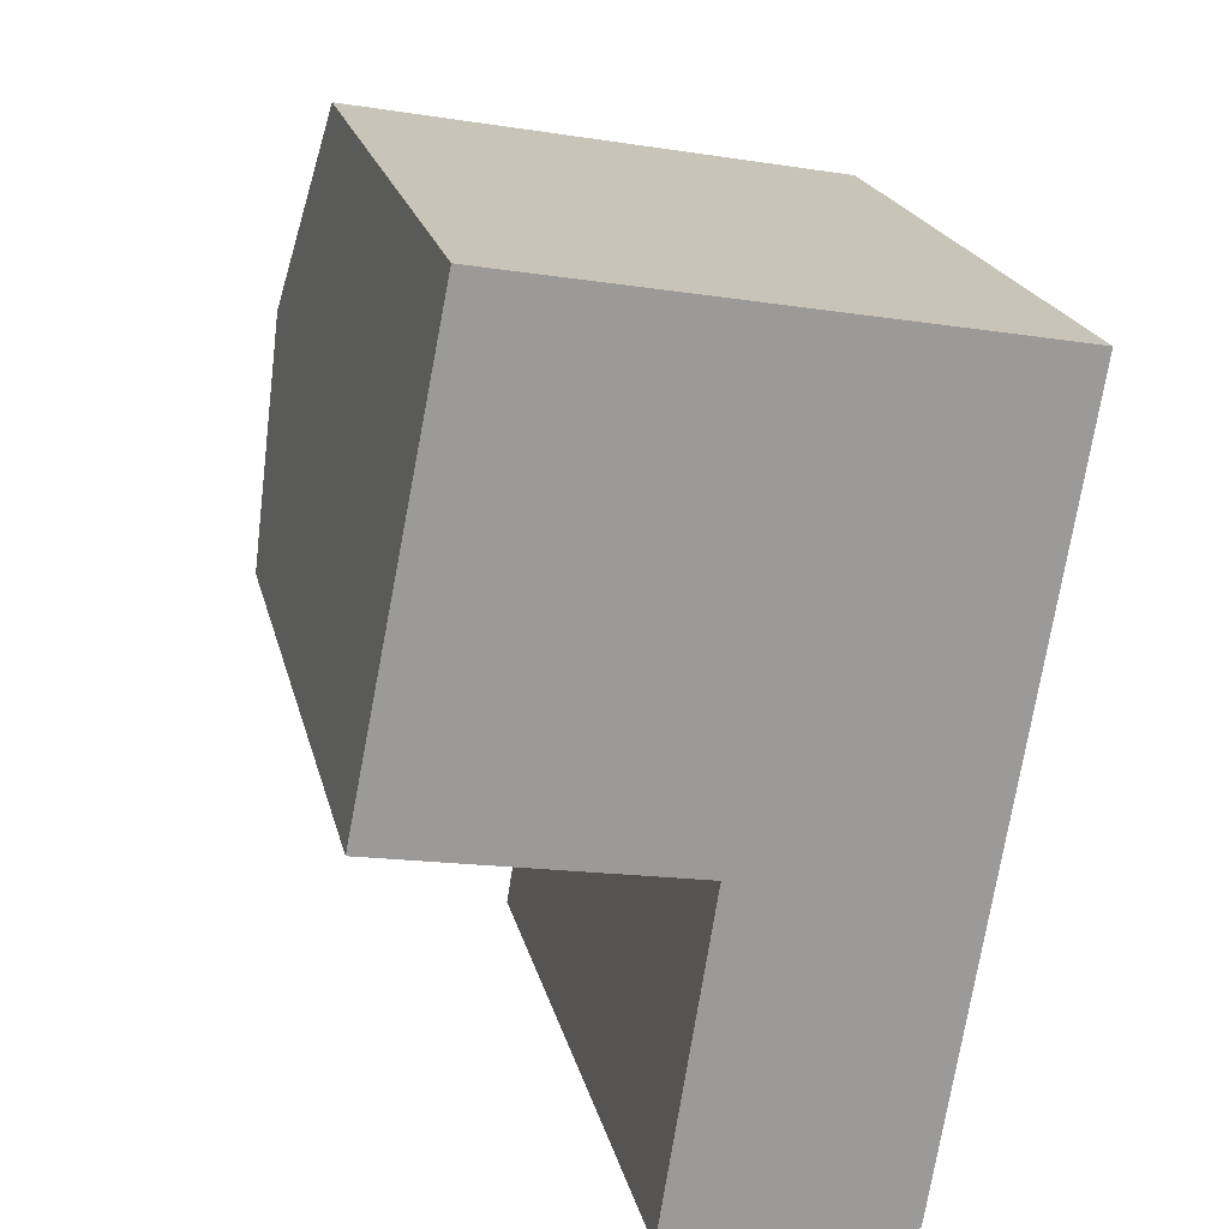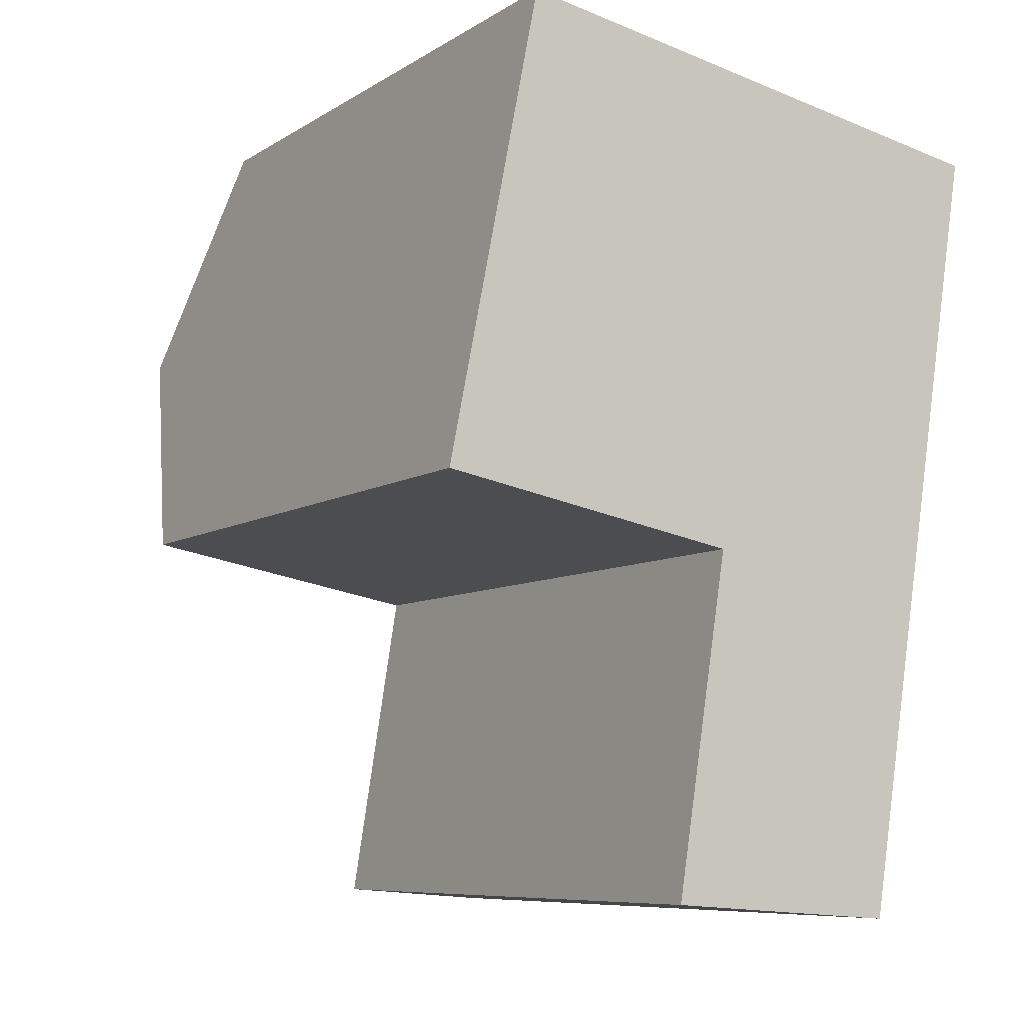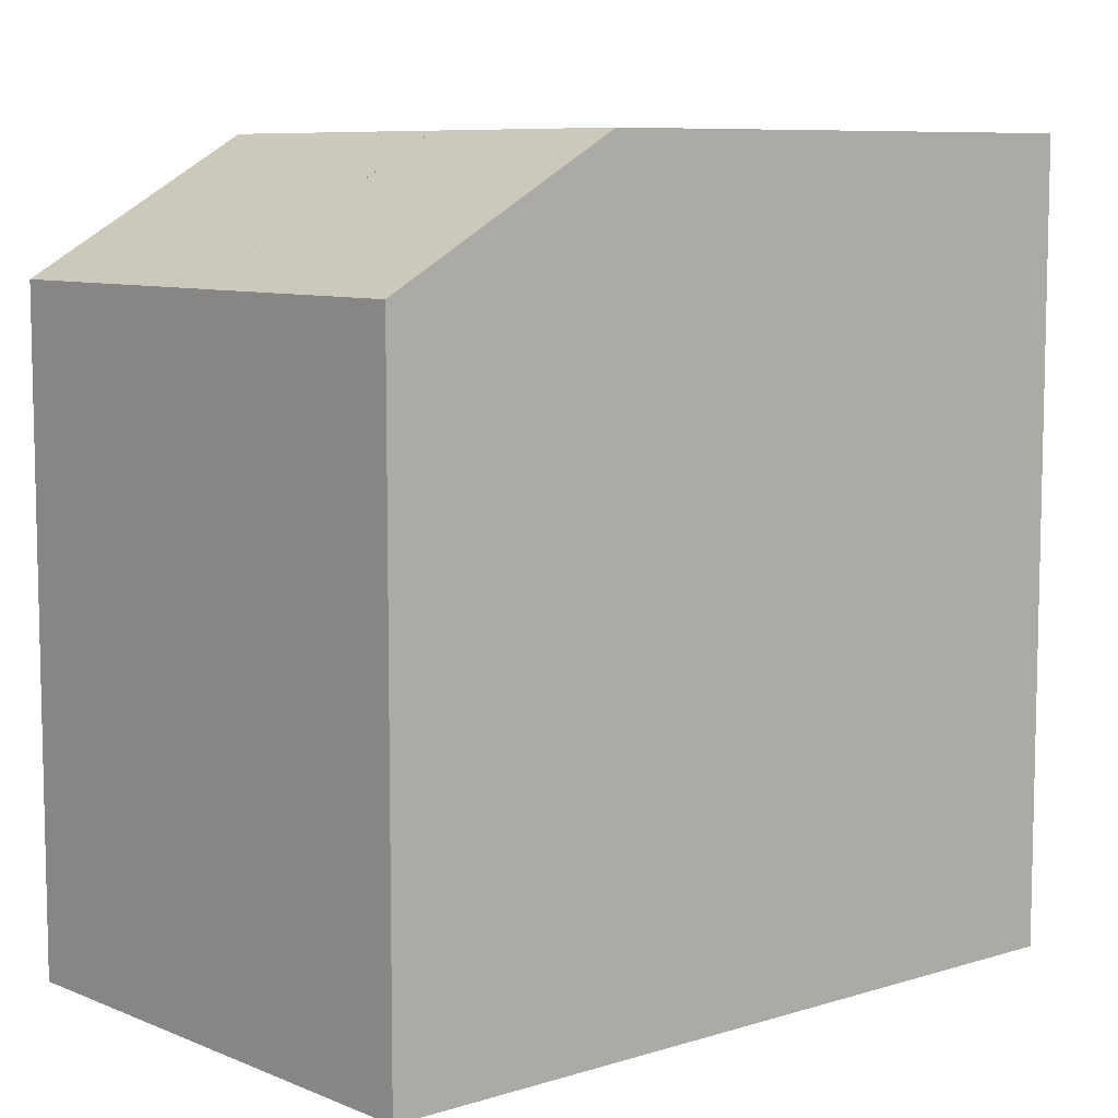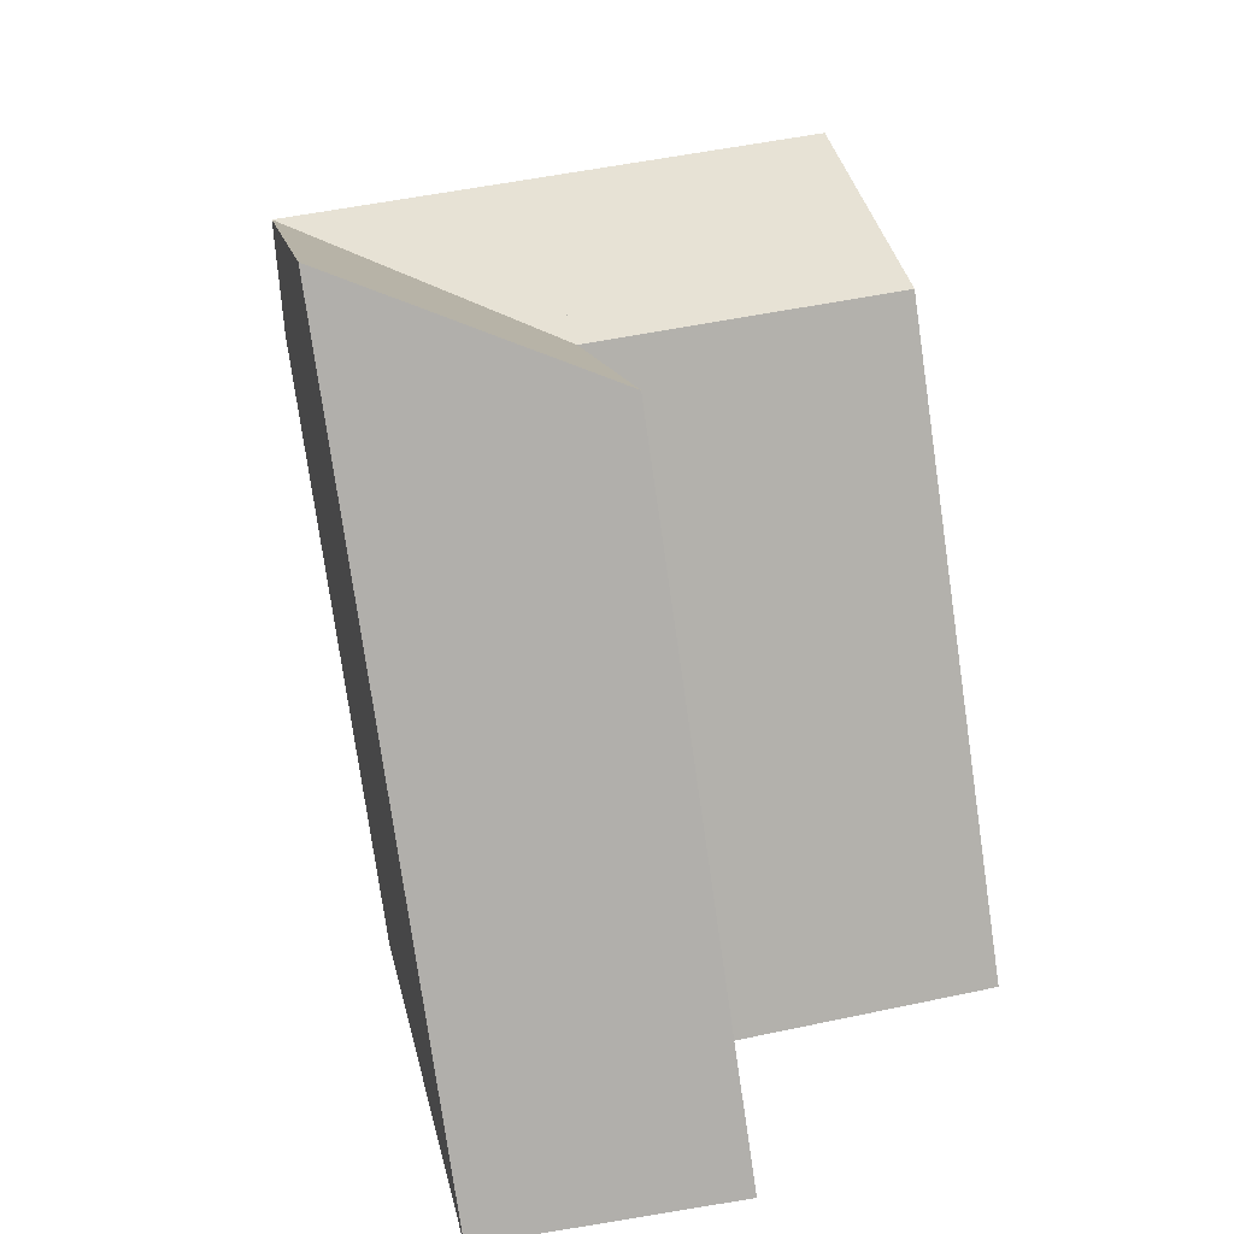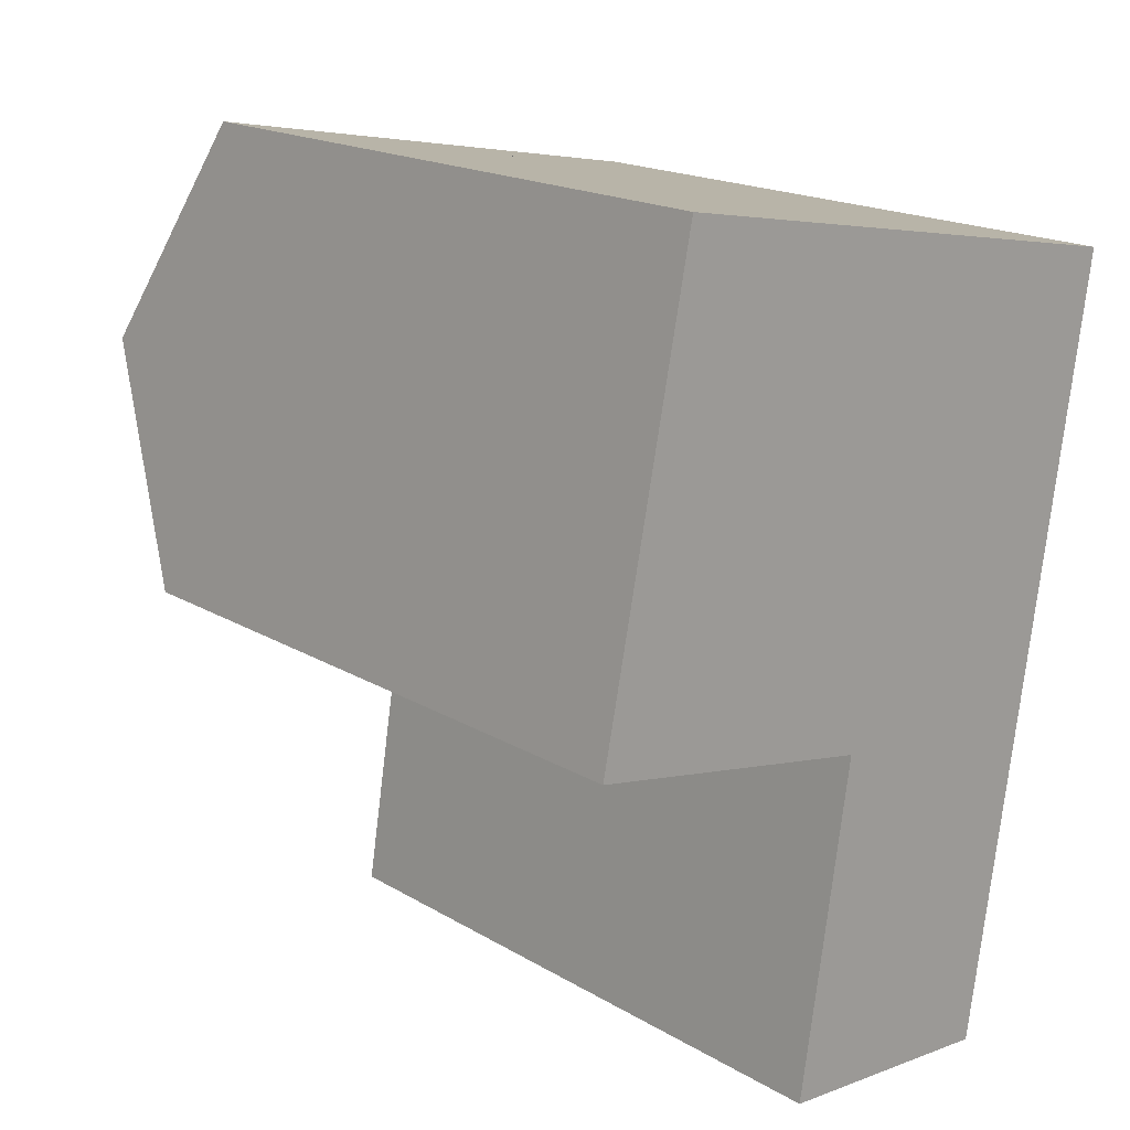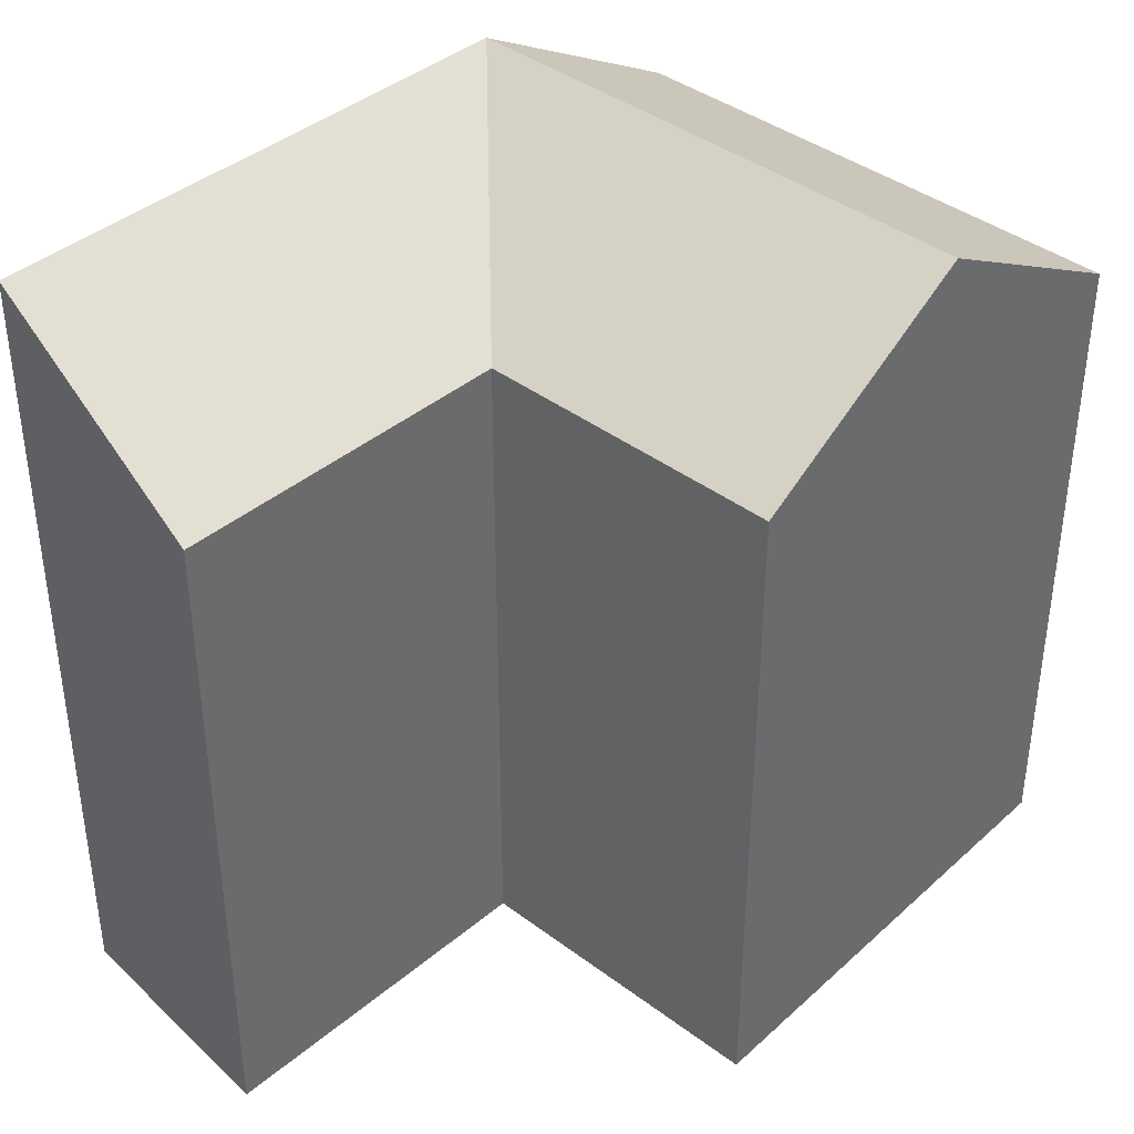
<metadata>
{"format":"obj","ext":"obj","renderer":"f3d","projection":"perspective","resolution":1024,"background":"white","views":[{"elev":20.7,"azim":-12.9,"up":"+Z"},{"elev":-7.8,"azim":-31.1,"up":"+Z"},{"elev":8.1,"azim":58.6,"up":"+Y"},{"elev":-77.3,"azim":-171.8,"up":"+Z"},{"elev":18.0,"azim":-41.1,"up":"+Z"},{"elev":39.8,"azim":-126.9,"up":"+Y"}]}
</metadata>
<code>
v  12.52 6.433e-16 -10.51
v  13.8 20.48 -2.49
v  13.8 1.524e-16 -2.49
v  12.52 20.48 -10.51
v  7.784 17.05 -1.405
v  6.404 6.162e-16 -10.06
v  7.784 8.598e-17 -1.404
v  6.404 17.05 -10.06
v  15.72 -5.851e-16 9.555
v  15.72 17.05 9.554
v  14.76 20.48 3.532
v  9.704 17.05 10.64
v  9.704 -6.515e-16 10.64
v  2.393 17.05 11.96
v  2.393 -7.323e-16 11.96
v  9.704 17.05 10.64
v  0 0 0
v  0.0003638 17.05 -0.0005392
v  1.197 20.48 5.979
v  7.784 17.05 -1.405
v  8.744 20.48 4.618
v  8.744 20.48 4.618
g defaultobject
f 1 2 3
f 2 1 4
f 5 6 7
f 6 5 8
f 8 1 6
f 1 8 4
f 2 9 3
f 9 2 10
f 10 2 11
f 9 12 13
f 12 9 10
f 13 14 15
f 14 13 16
f 14 17 15
f 17 14 18
f 18 14 19
f 18 7 17
f 7 18 20
f 5 4 8
f 4 5 2
f 10 21 12
f 21 10 11
f 21 11 5
f 11 2 5
f 14 22 19
f 22 14 16
f 19 20 18
f 20 19 22
f 3 6 1
f 6 3 7
f 9 7 3
f 7 9 13
f 13 17 7
f 17 13 15

</code>
